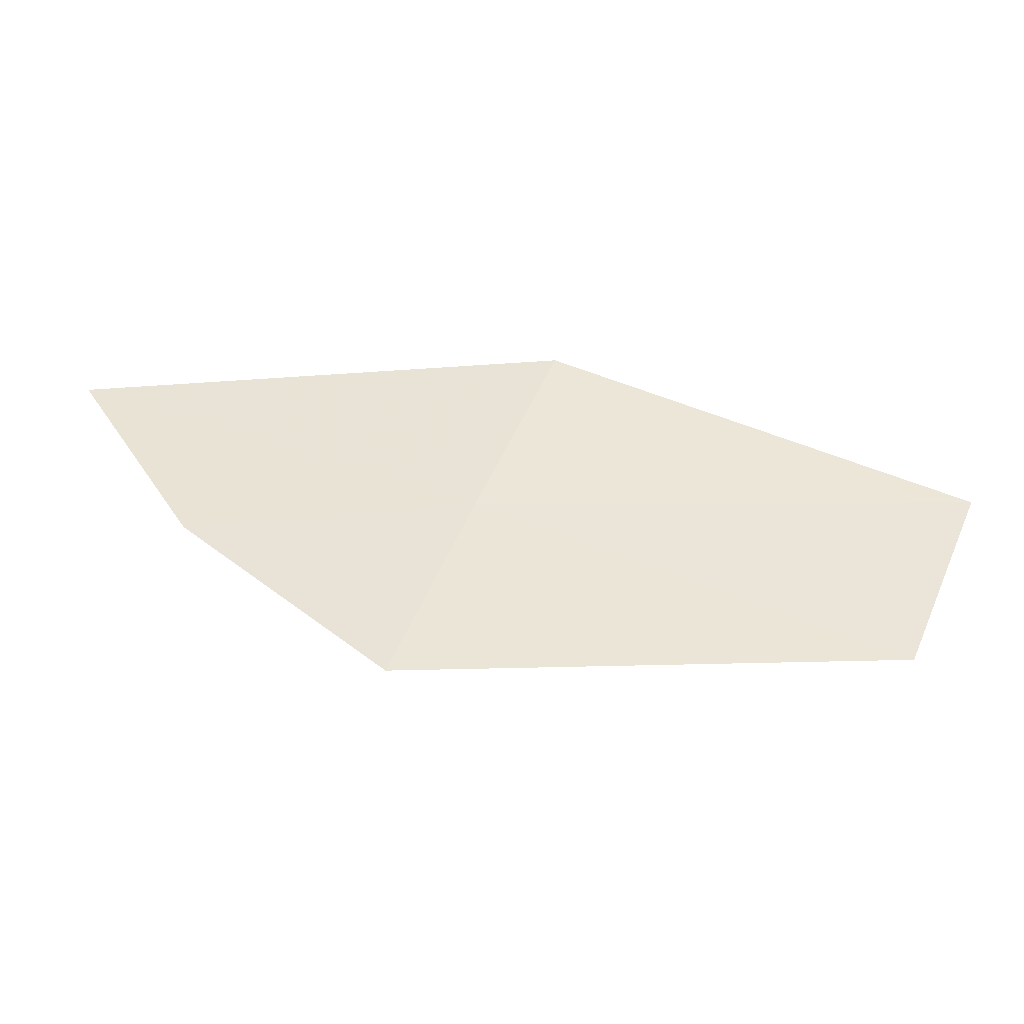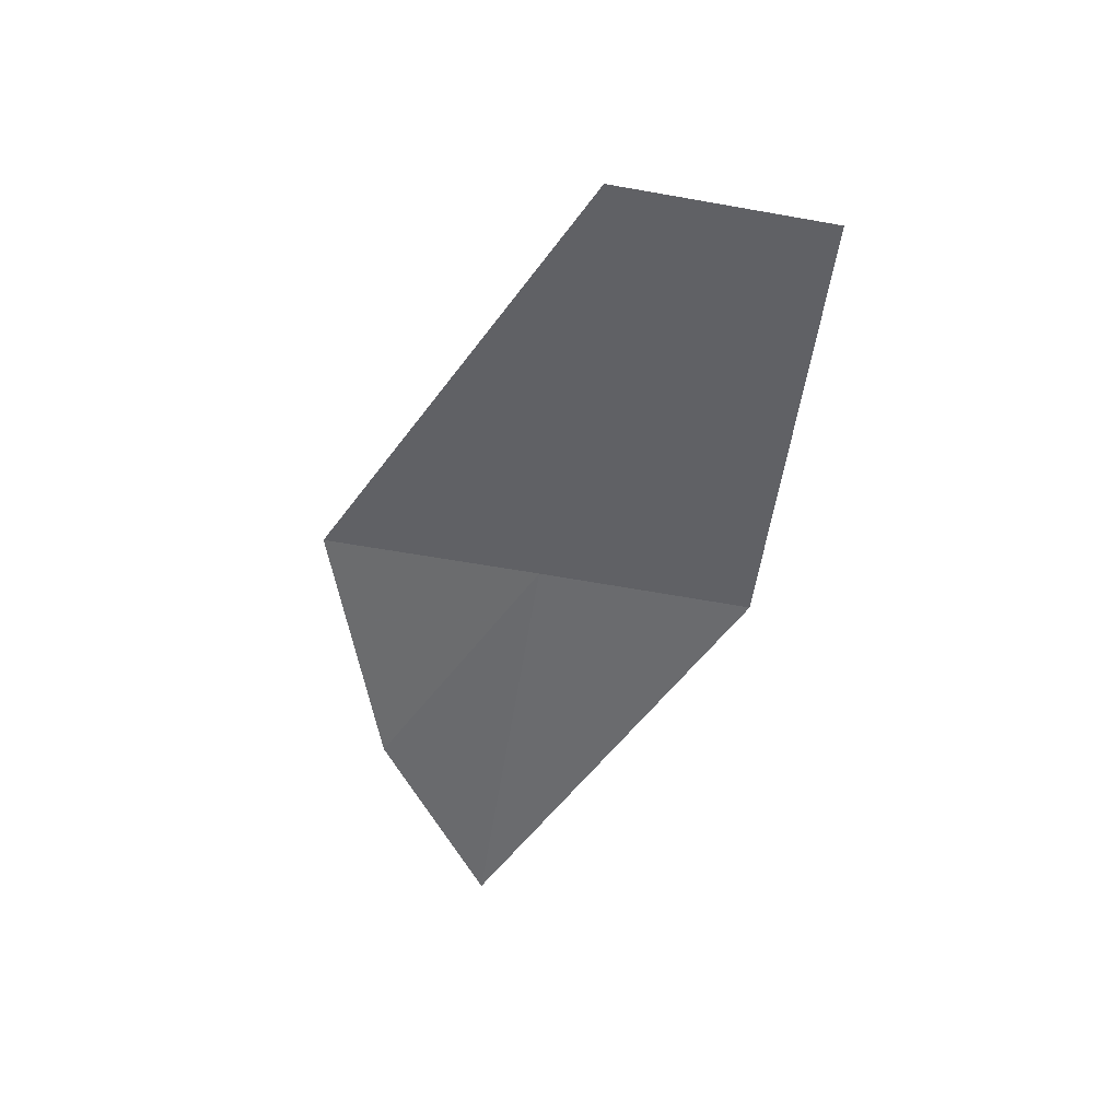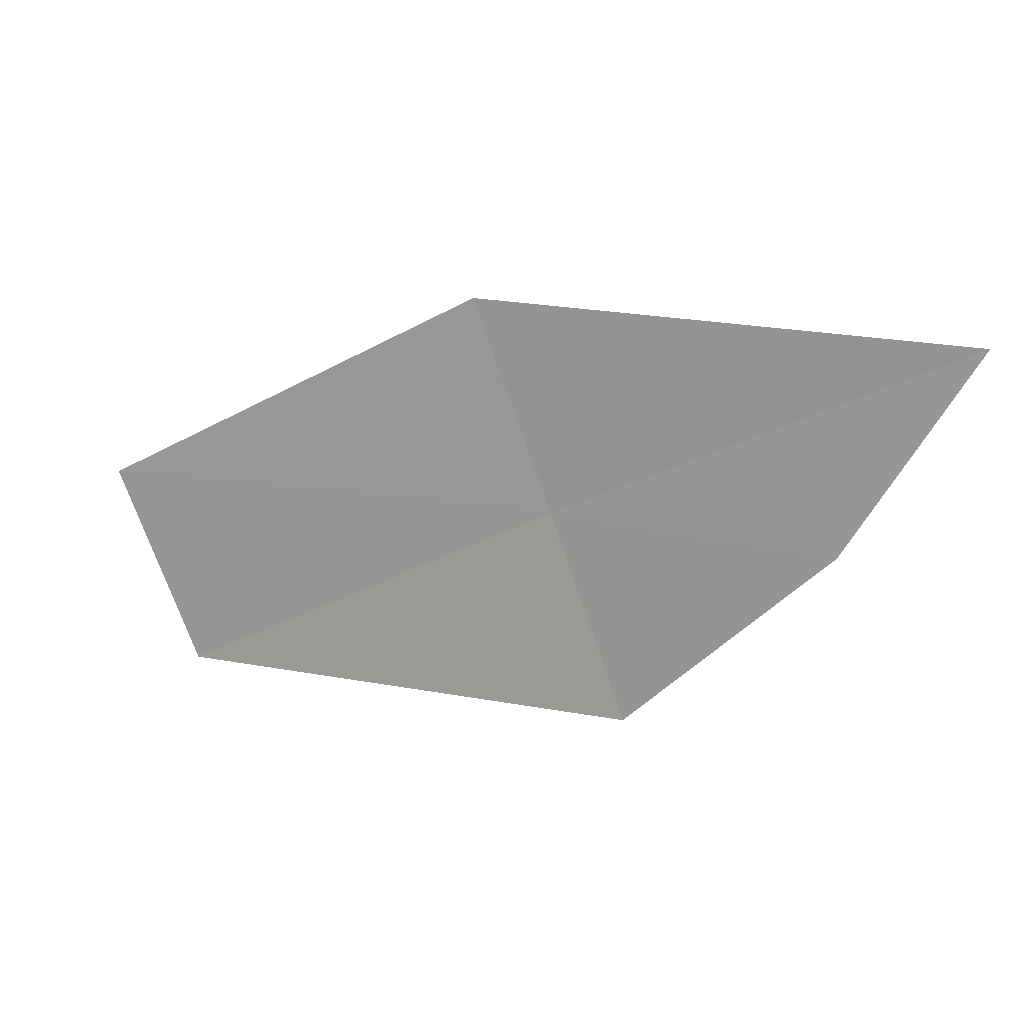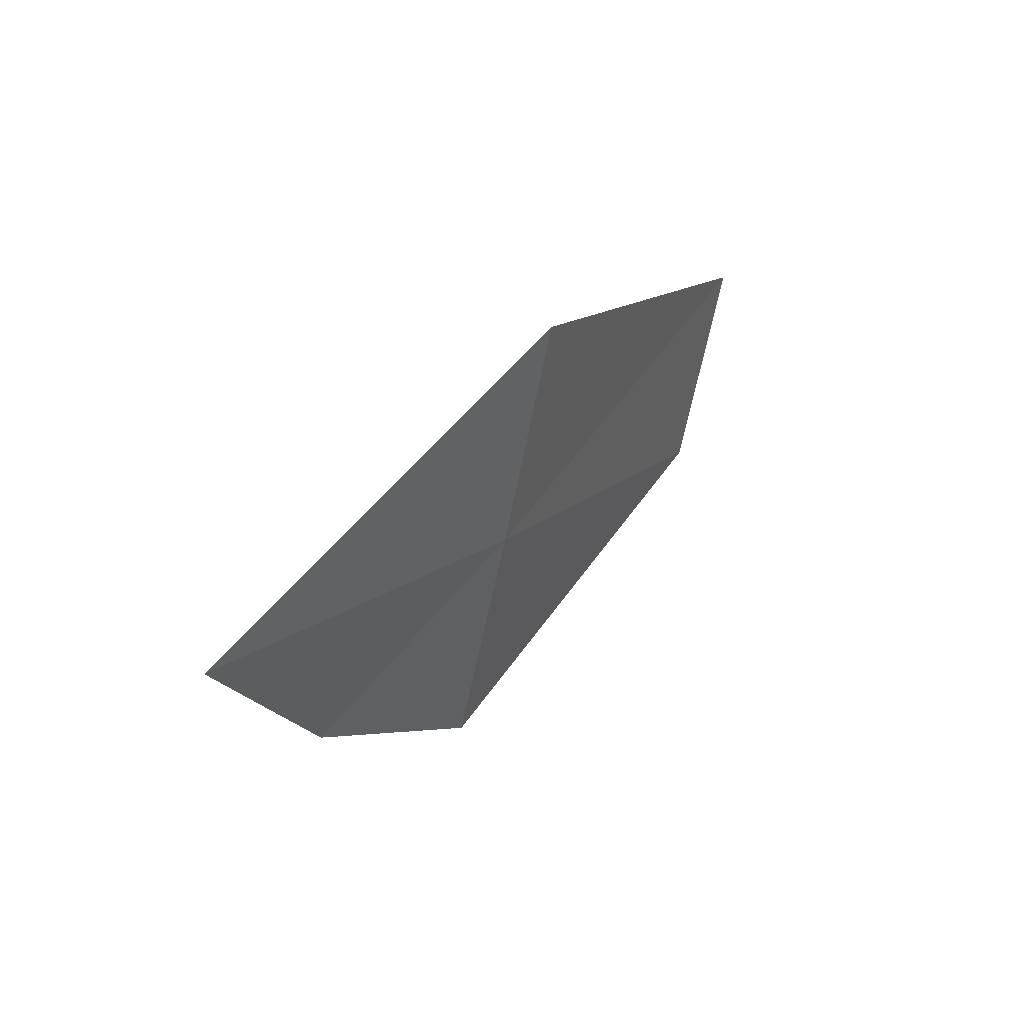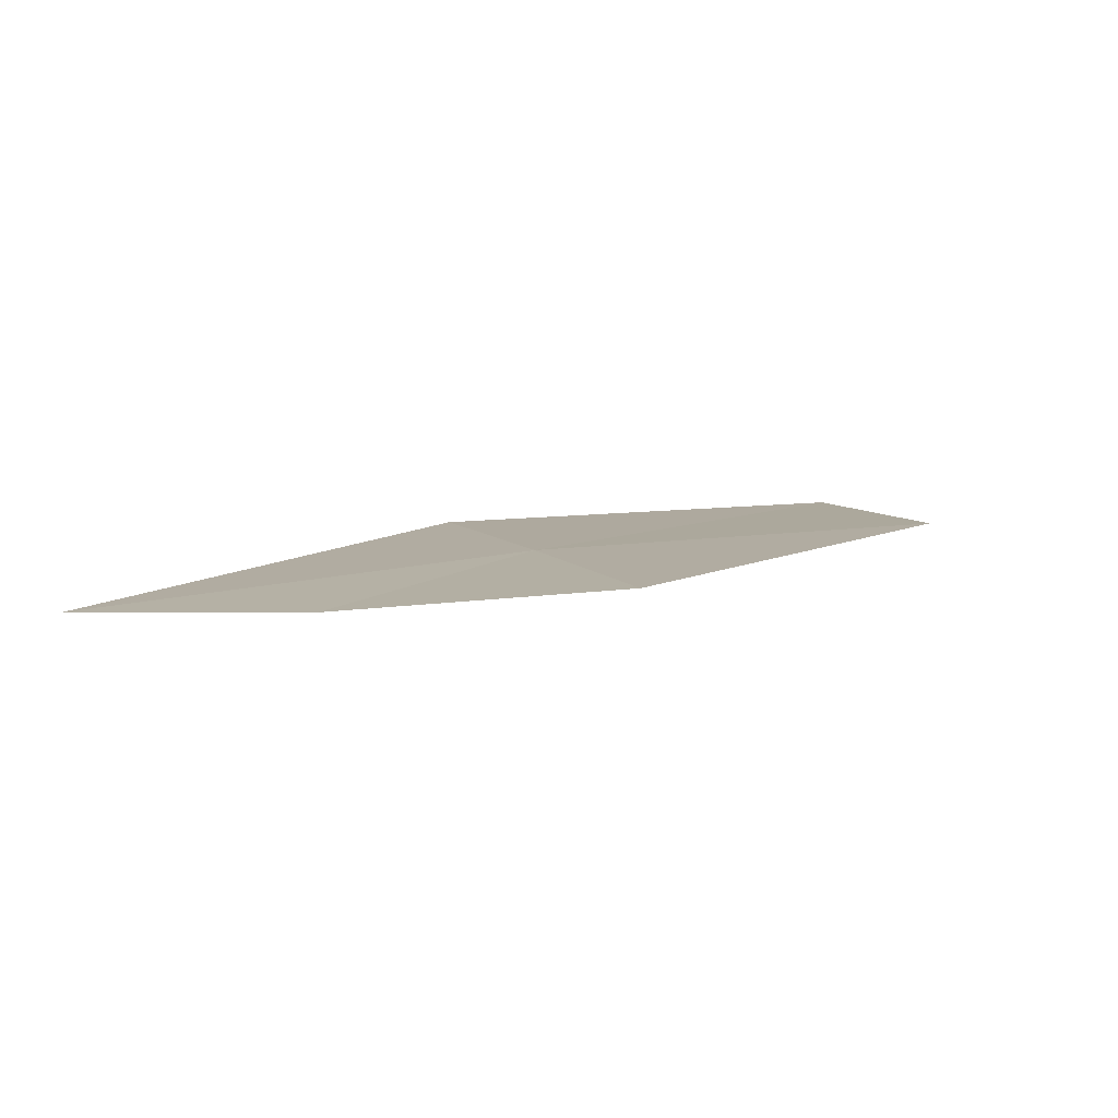
<metadata>
{"format":"obj","ext":"obj","renderer":"f3d","projection":"perspective","resolution":1024,"background":"white","views":[{"elev":-44.2,"azim":-0.8,"up":"+Y"},{"elev":-49.1,"azim":55.7,"up":"+Z"},{"elev":16.2,"azim":-161.5,"up":"+Y"},{"elev":44.2,"azim":-60.8,"up":"+Y"},{"elev":7.9,"azim":-46.8,"up":"+Z"}]}
</metadata>
<code>
v 11.17 -21.08 18.22
v 9.682 -21.14 18.08
v 9.029 -20.06 18.04
v 10.76 -22.15 18.18
v 11.59 -20.01 18.24
v 13.68 -21.09 18.27
v 13.24 -22.13 18.26
f 1 5 3
f 1 7 6
f 1 4 7
f 1 6 5
f 1 3 2
f 1 2 4

</code>
